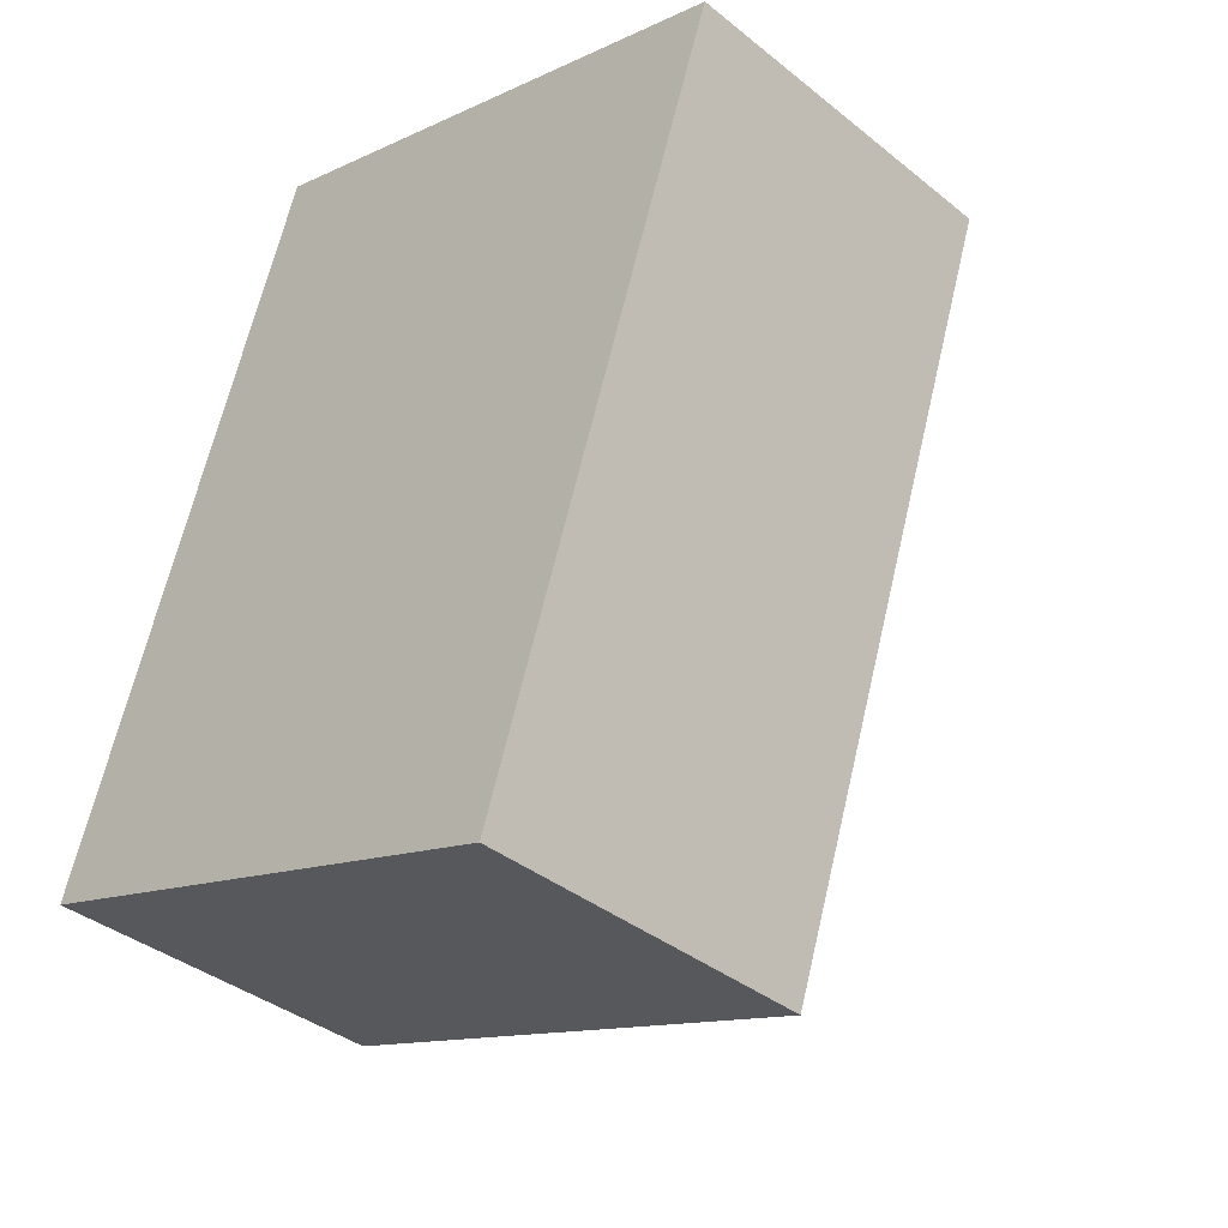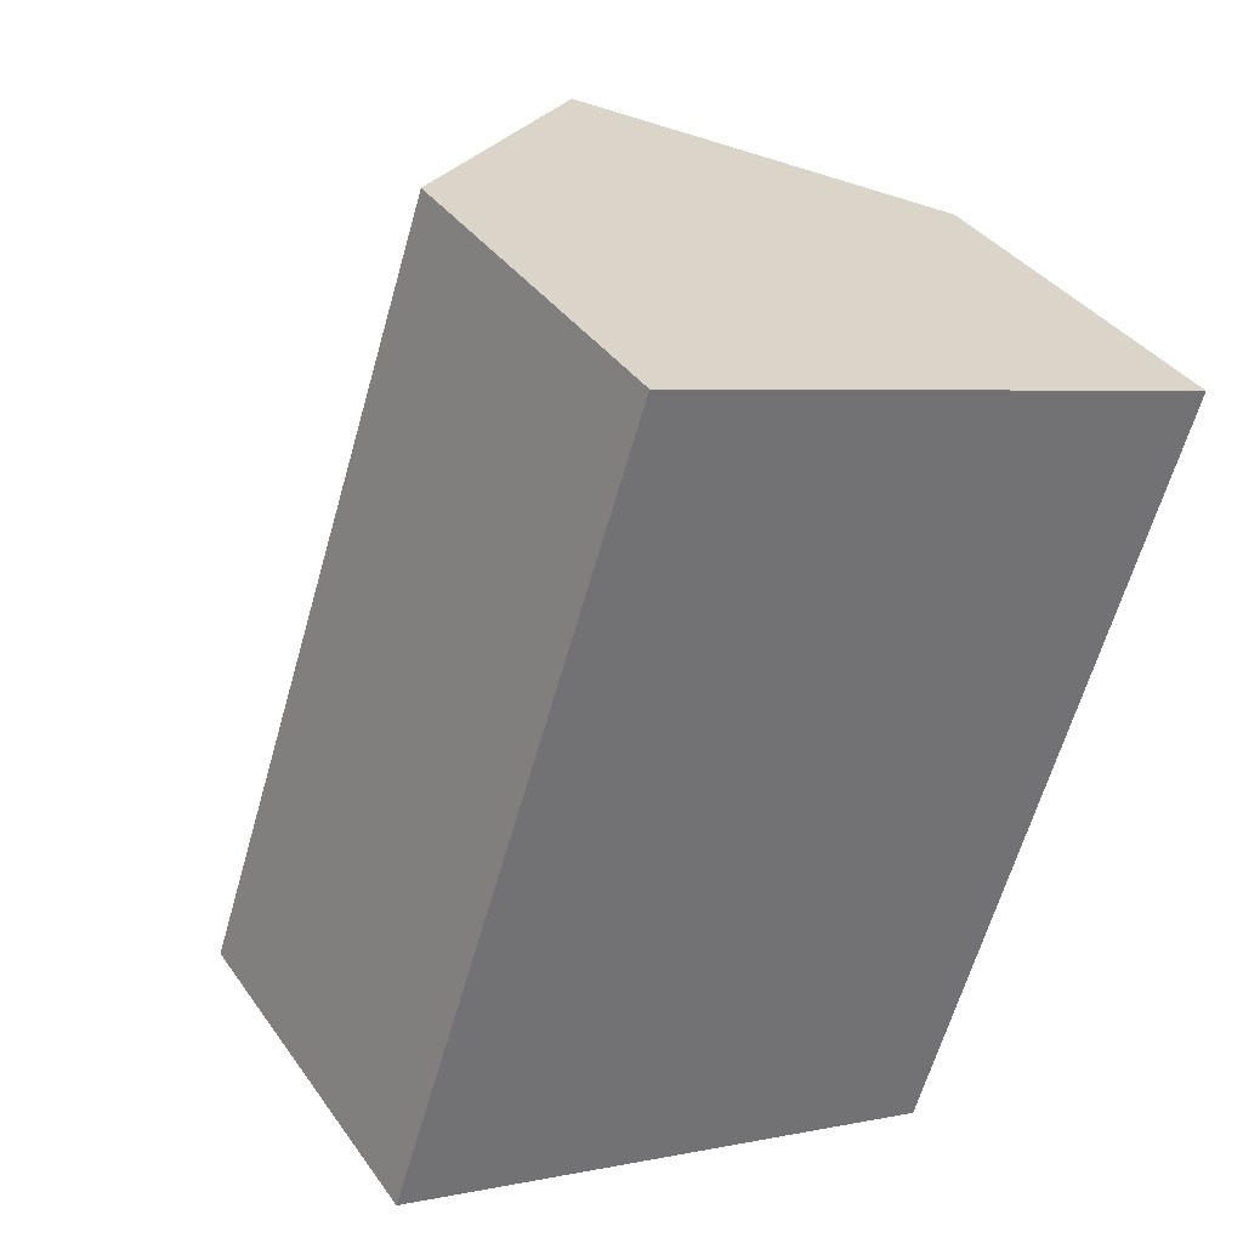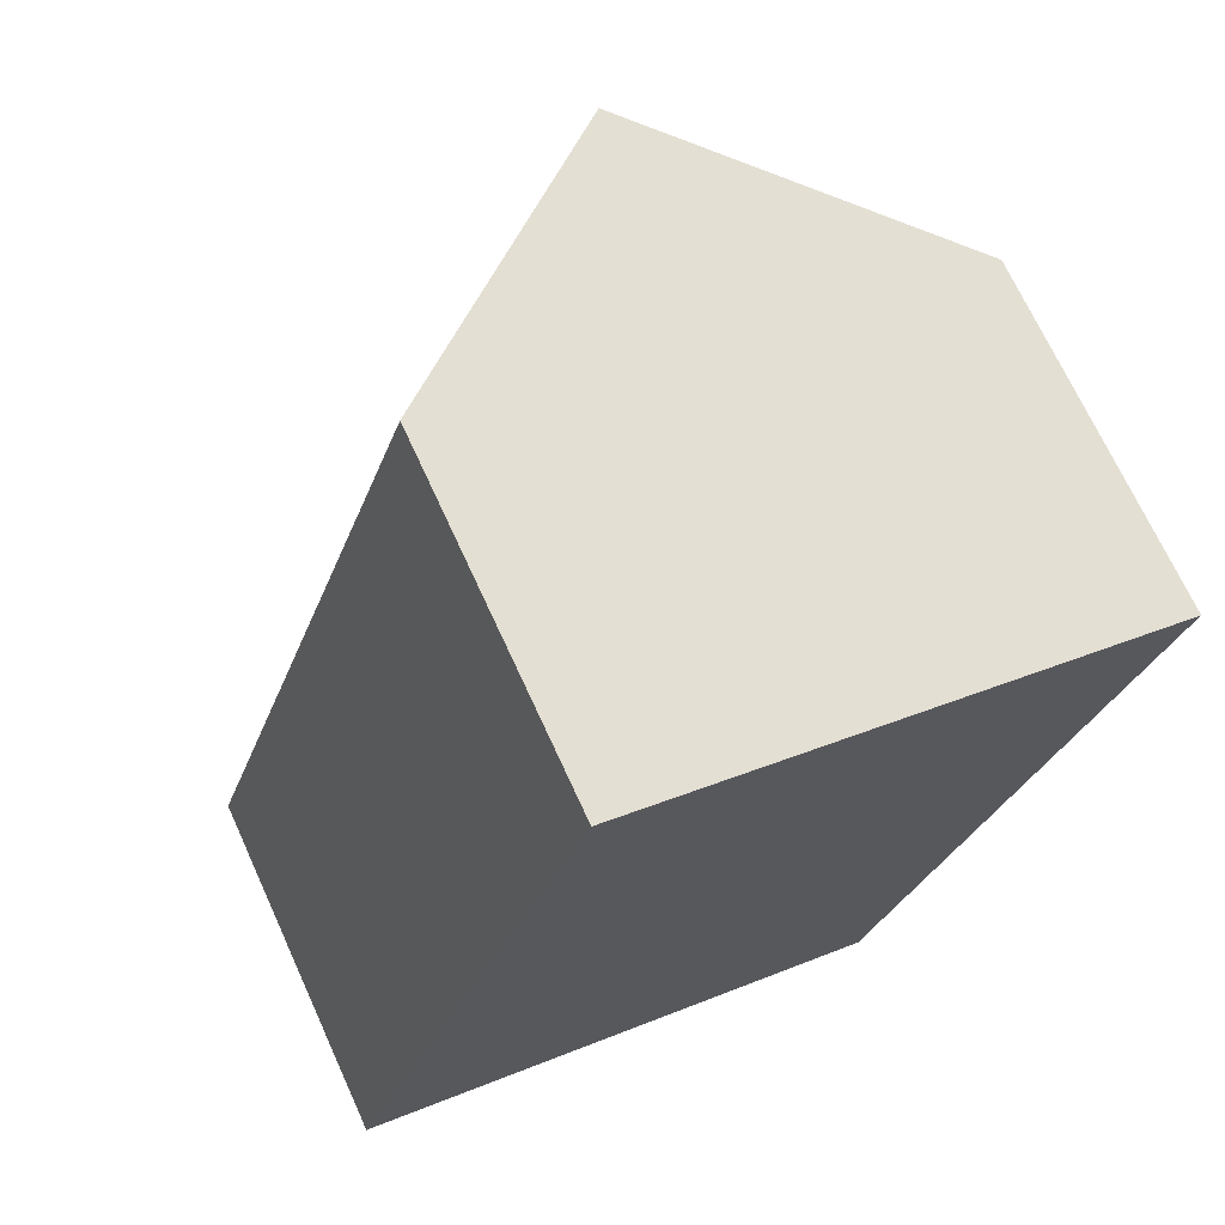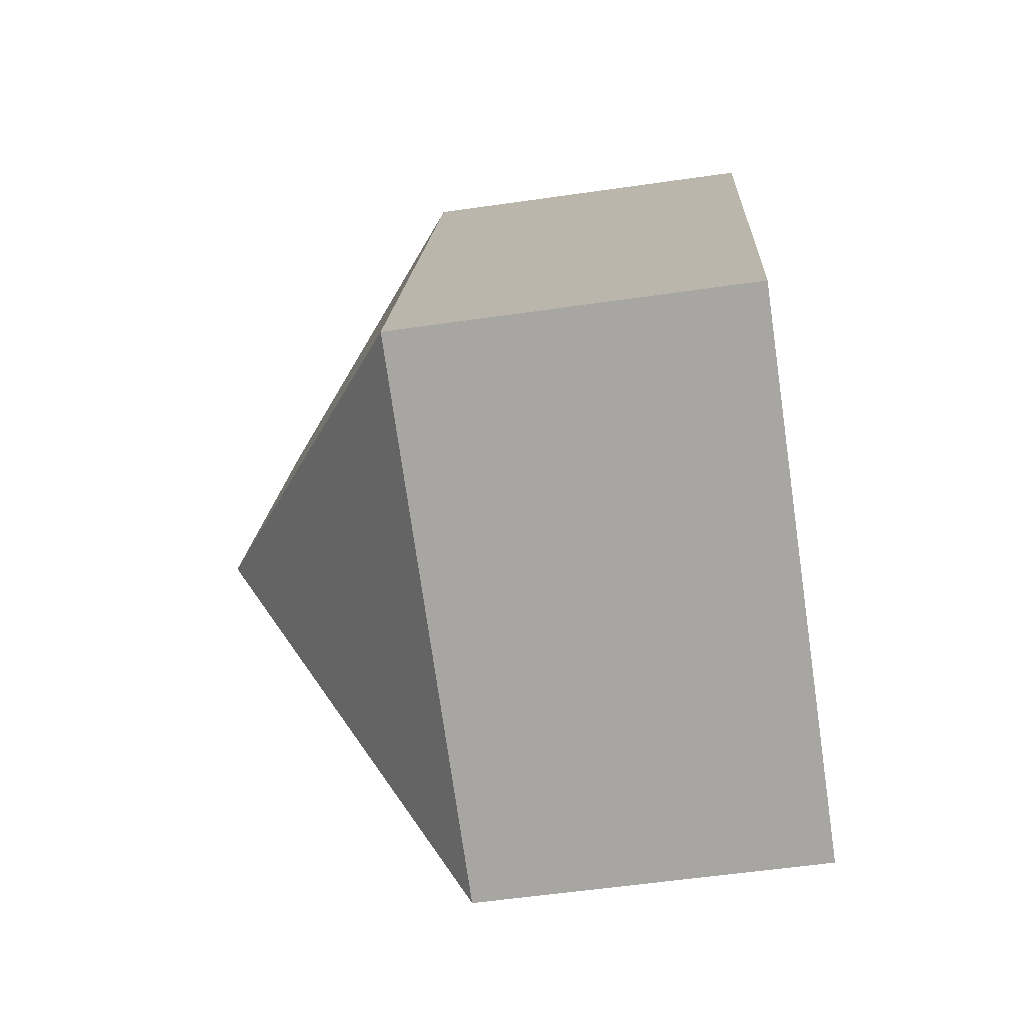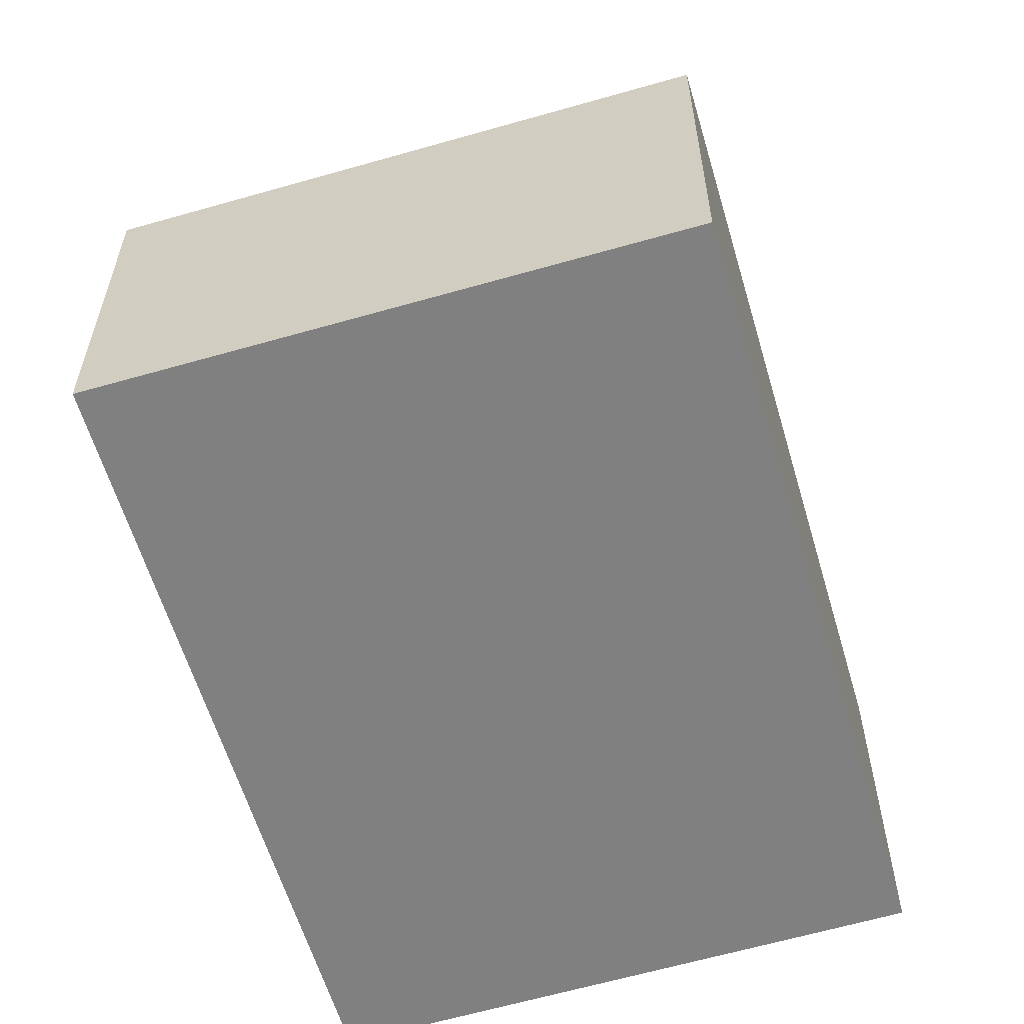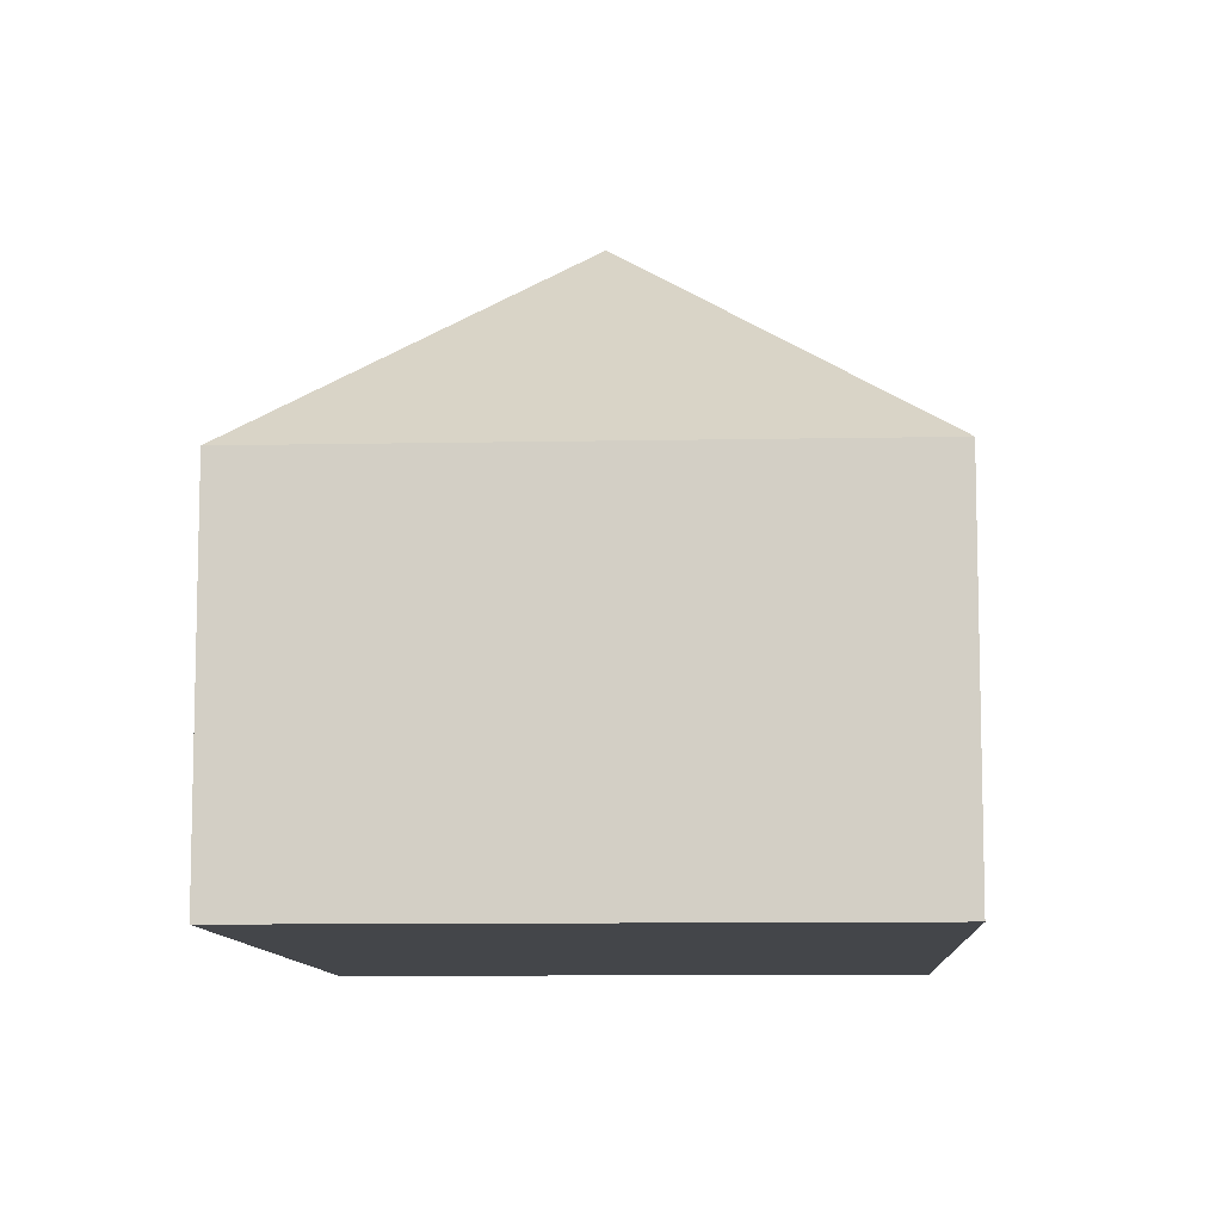
<metadata>
{"format":"obj","ext":"obj","renderer":"f3d","projection":"perspective","resolution":1024,"background":"white","views":[{"elev":-37.7,"azim":44.4,"up":"+Z"},{"elev":36.7,"azim":-30.8,"up":"+Z"},{"elev":70.2,"azim":-24.6,"up":"+Z"},{"elev":-56.2,"azim":-81.4,"up":"+Z"},{"elev":-60.1,"azim":-145.1,"up":"+Y"},{"elev":-9.7,"azim":-158.5,"up":"+Y"}]}
</metadata>
<code>
v  15.21 7.921 11.44
v  7.378 11.92 3.675
v  10.49 11.92 12.97
v  16.04 7.222 11.18
v  11.05 7.222 -3.703
v  4.945 7.223 14.76
v  0 7.222 4.422e-16
v  10.31 7.222 -3.454
v  4.945 -9.038e-16 14.76
v  0 0 0
v  10.49 -7.941e-16 12.97
v  15.21 -7.007e-16 11.44
v  16.04 -6.843e-16 11.18
v  11.05 2.267e-16 -3.703
v  10.31 2.115e-16 -3.454
g defaultobject
f 1 2 3
f 2 1 4
f 2 4 5
f 2 6 3
f 6 2 7
f 8 2 5
f 2 8 7
f 7 9 6
f 9 7 10
f 9 3 6
f 3 9 1
f 1 9 11
f 1 11 4
f 4 11 12
f 4 12 13
f 13 5 4
f 5 13 14
f 14 8 5
f 8 14 7
f 7 14 10
f 10 14 15
f 12 14 13
f 14 12 15
f 15 12 11
f 15 11 10
f 10 11 9

</code>
